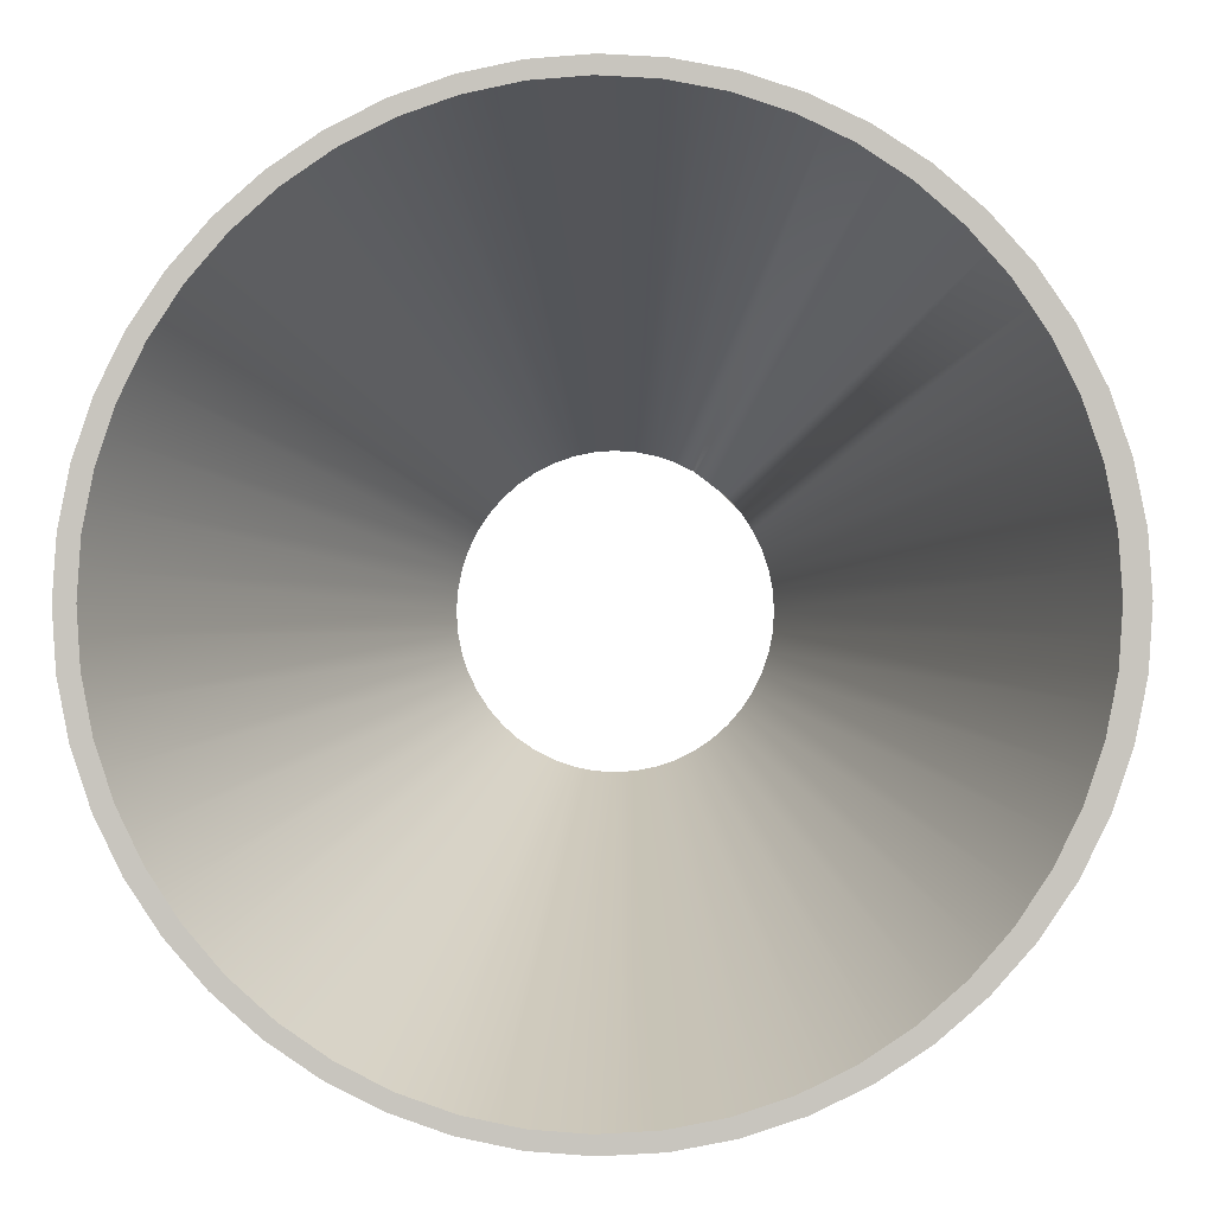
<metadata>
{"format":"obj","ext":"obj","renderer":"f3d","projection":"perspective","resolution":1024,"background":"white","views":[{"elev":-1.5,"azim":3.4,"up":"+Z"}]}
</metadata>
<code>
o Group9/mesh66/mesh66-geometry#mesh66-geometry
v 0.005154 0.7787 0.4185
v -0.007932 0.7787 0.4194
v -0.01402 0.5741 0.2242
v -0.03319 0.5741 0.2255
v 0.005154 0.5741 0.223
v -0.05203 0.5741 0.2293
v -0.09283 0.5741 0.2278
v 0.02432 0.5741 0.2242
v -0.02079 0.7787 0.422
v 0.01824 0.7787 0.4194
v 0.1054 0.5741 0.2278
v -0.07369 0.5741 0.2213
v -0.07087 0.5741 0.2331
v -0.112 0.5741 0.2342
v 0.0435 0.5741 0.2255
v 0.08631 0.5741 0.2213
v -0.02099 0.7787 0.4179
v -0.08907 0.5741 0.2393
v -0.03406 0.7787 0.4224
v 0.06234 0.5741 0.2293
v 0.03361 0.7787 0.4179
v 0.06648 0.5741 0.2173
v -0.05386 0.5741 0.2173
v -0.03321 0.7787 0.4262
v -0.1301 0.5741 0.2432
v 0.0311 0.7787 0.422
v 0.04667 0.7787 0.4224
v 0.1246 0.5741 0.2342
v -0.00746 0.7787 0.4152
v -0.1073 0.5741 0.2456
v -0.04643 0.7787 0.4285
v 0.08118 0.5741 0.2331
v 0.02008 0.7787 0.4152
v -0.03404 0.5741 0.2134
v -0.1245 0.5741 0.2541
v -0.1482 0.5741 0.2521
v 0.09938 0.5741 0.2393
v 0.04665 0.5741 0.2134
v 0.1427 0.5741 0.2432
v -0.01386 0.5741 0.212
v -0.04497 0.7787 0.4321
v -0.165 0.5741 0.2634
v 0.04352 0.7787 0.4262
v 0.02648 0.5741 0.212
v 0.05905 0.7787 0.4285
v 0.006308 0.7787 0.4143
v -0.1417 0.5741 0.2627
v -0.0579 0.7787 0.4361
v 0.1176 0.5741 0.2456
v 0.1608 0.5741 0.2521
v 0.006308 0.5741 0.2107
v -0.1577 0.5741 0.2735
v -0.1819 0.5741 0.2746
v 0.1348 0.5741 0.2541
v 0.1777 0.5741 0.2634
v -0.05587 0.7787 0.4395
v -0.197 0.5741 0.2879
v 0.05528 0.7787 0.4321
v 0.07052 0.7787 0.4361
v -0.1737 0.5741 0.2843
v -0.06828 0.7787 0.4452
v 0.152 0.5741 0.2627
v 0.1945 0.5741 0.2746
v -0.1881 0.5741 0.2971
v -0.2122 0.5741 0.3013
v 0.168 0.5741 0.2735
v 0.2097 0.5741 0.2879
v -0.06573 0.7787 0.4482
v -0.2256 0.5741 0.3164
v 0.06618 0.7787 0.4395
v 0.184 0.5741 0.2843
v 0.08089 0.7787 0.4452
v -0.2026 0.5741 0.3099
v -0.07737 0.7787 0.4556
v 0.1984 0.5741 0.2971
v 0.2249 0.5741 0.3013
v -0.2152 0.5741 0.3245
v -0.2389 0.5741 0.3316
v 0.2382 0.5741 0.3164
v -0.07438 0.7787 0.4582
v -0.2501 0.5741 0.3485
v 0.07604 0.7787 0.4482
v 0.2129 0.5741 0.3099
v 0.08999 0.7787 0.4556
v -0.2279 0.5741 0.3391
v -0.08504 0.7787 0.4671
v 0.2515 0.5741 0.3316
v 0.2255 0.5741 0.3245
v -0.2386 0.5741 0.3553
v -0.2614 0.5741 0.3653
v 0.2628 0.5741 0.3485
v -0.08166 0.7787 0.4692
v -0.2703 0.5741 0.3834
v 0.08469 0.7787 0.4582
v 0.09766 0.7787 0.4671
v 0.2382 0.5741 0.3391
v -0.2492 0.5741 0.3714
v -0.09114 0.7787 0.4794
v 0.274 0.5741 0.3653
v 0.2489 0.5741 0.3553
v -0.2577 0.5741 0.3888
v -0.2792 0.5741 0.4015
v 0.2829 0.5741 0.3834
v -0.08746 0.7787 0.4811
v -0.2857 0.5741 0.4207
v 0.09197 0.7787 0.4692
v 0.1038 0.7787 0.4794
v 0.2596 0.5741 0.3714
v -0.2662 0.5741 0.4062
v -0.09558 0.7787 0.4925
v 0.2919 0.5741 0.4015
v 0.2681 0.5741 0.3888
v -0.2724 0.5741 0.4246
v -0.2922 0.5741 0.4398
v 0.2984 0.5741 0.4207
v -0.09168 0.7787 0.4936
v -0.2962 0.5741 0.4596
v 0.09777 0.7787 0.4811
v 0.1082 0.7787 0.4925
v 0.2765 0.5741 0.4062
v -0.2786 0.5741 0.443
v -0.09827 0.7787 0.506
v 0.3049 0.5741 0.4398
v 0.2827 0.5741 0.4246
v -0.2823 0.5741 0.462
v -0.3001 0.5741 0.4795
v 0.3088 0.5741 0.4596
v -0.09424 0.7787 0.5066
v -0.3015 0.5741 0.4996
v 0.102 0.7787 0.4936
v 0.1109 0.7787 0.506
v 0.2889 0.5741 0.443
v -0.2861 0.5741 0.4811
v -0.09917 0.7787 0.5198
v 0.3127 0.5741 0.4795
v 0.2926 0.5741 0.462
v -0.2873 0.5741 0.5005
v -0.3028 0.5741 0.5198
v 0.3141 0.5741 0.4996
v -0.09509 0.7787 0.5198
v -0.3015 0.5741 0.54
v 0.1045 0.7787 0.5066
v 0.1118 0.7787 0.5198
v 0.2964 0.5741 0.4811
v -0.2886 0.5741 0.5198
v -0.09827 0.7787 0.5336
v 0.3154 0.5741 0.5198
v 0.2977 0.5741 0.5005
v -0.2873 0.5741 0.5392
v -0.3001 0.5741 0.5602
v 0.3141 0.5741 0.54
v -0.09424 0.7787 0.5331
v -0.2861 0.5741 0.5586
v -0.2962 0.5741 0.58
v 0.1054 0.7787 0.5198
v 0.1109 0.7787 0.5336
v 0.2989 0.5741 0.5198
v -0.2823 0.5741 0.5776
v -0.09558 0.7787 0.5471
v 0.3127 0.5741 0.5602
v 0.2977 0.5741 0.5392
v -0.2786 0.5741 0.5967
v -0.2922 0.5741 0.5998
v 0.3088 0.5741 0.58
v 0.2964 0.5741 0.5586
v -0.09168 0.7787 0.5461
v -0.2857 0.5741 0.6189
v 0.1045 0.7787 0.5331
v 0.1082 0.7787 0.5471
v 0.2926 0.5741 0.5776
v -0.2724 0.5741 0.6151
v -0.09114 0.7787 0.5602
v 0.3049 0.5741 0.5998
v 0.2889 0.5741 0.5967
v -0.08746 0.7787 0.5586
v -0.2662 0.5741 0.6334
v -0.2792 0.5741 0.6381
v 0.2984 0.5741 0.6189
v 0.102 0.7787 0.5461
v -0.2703 0.5741 0.6562
v 0.1038 0.7787 0.5602
v 0.2827 0.5741 0.6151
v -0.2577 0.5741 0.6509
v -0.08504 0.7787 0.5725
v 0.2919 0.5741 0.6381
v 0.2765 0.5741 0.6334
v 0.09777 0.7787 0.5586
v -0.08166 0.7787 0.5705
v -0.2492 0.5741 0.6683
v -0.2614 0.5741 0.6743
v 0.2829 0.5741 0.6562
v -0.2501 0.5741 0.6912
v 0.09766 0.7787 0.5725
v 0.2681 0.5741 0.6509
v -0.2386 0.5741 0.6844
v -0.07737 0.7787 0.584
v 0.274 0.5741 0.6743
v 0.2596 0.5741 0.6683
v 0.09197 0.7787 0.5705
v -0.07438 0.7787 0.5815
v -0.2279 0.5741 0.7006
v -0.2389 0.5741 0.708
v 0.2628 0.5741 0.6912
v -0.2256 0.5741 0.7232
v 0.08999 0.7787 0.584
v 0.2489 0.5741 0.6844
v -0.2152 0.5741 0.7152
v -0.06828 0.7787 0.5944
v 0.2515 0.5741 0.708
v 0.2382 0.5741 0.7006
v 0.08469 0.7787 0.5815
v -0.06573 0.7787 0.5915
v -0.2026 0.5741 0.7298
v -0.2122 0.5741 0.7384
v 0.2382 0.5741 0.7232
v -0.197 0.5741 0.7517
v 0.08089 0.7787 0.5944
v 0.2255 0.5741 0.7152
v -0.1881 0.5741 0.7426
v -0.0579 0.7787 0.6035
v 0.2249 0.5741 0.7384
v 0.07052 0.7787 0.6035
v 0.2129 0.5741 0.7298
v 0.07604 0.7787 0.5915
v -0.05587 0.7787 0.6002
v -0.1737 0.5741 0.7554
v -0.1819 0.5741 0.765
v 0.2097 0.5741 0.7517
v 0.05905 0.7787 0.6112
v 0.06618 0.7787 0.6002
v -0.165 0.5741 0.7762
v 0.1984 0.5741 0.7426
v 0.1777 0.5741 0.7762
v 0.1945 0.5741 0.765
v 0.05528 0.7787 0.6076
v -0.1577 0.5741 0.7662
v -0.04643 0.7787 0.6112
v 0.184 0.5741 0.7554
v 0.1608 0.5741 0.7875
v 0.168 0.5741 0.7662
v -0.04497 0.7787 0.6076
v -0.1417 0.5741 0.7769
v -0.1482 0.5741 0.7875
v 0.1427 0.5741 0.7964
v 0.152 0.5741 0.7769
v -0.1301 0.5741 0.7964
v 0.04667 0.7787 0.6173
v 0.1176 0.5741 0.7941
v 0.1348 0.5741 0.7855
v -0.1245 0.5741 0.7855
v -0.1073 0.5741 0.7941
v -0.03406 0.7787 0.6173
v 0.1246 0.5741 0.8054
v 0.09938 0.5741 0.8004
v 0.04352 0.7787 0.6134
v -0.03321 0.7787 0.6134
v -0.08907 0.5741 0.8004
v -0.112 0.5741 0.8054
v 0.1054 0.5741 0.8119
v -0.09283 0.5741 0.8119
v 0.03361 0.7787 0.6217
v 0.08118 0.5741 0.8066
v 0.0311 0.7787 0.6177
v -0.02079 0.7787 0.6177
v -0.07087 0.5741 0.8066
v -0.02099 0.7787 0.6217
v 0.08631 0.5741 0.8184
v 0.06234 0.5741 0.8104
v -0.05203 0.5741 0.8104
v -0.07369 0.5741 0.8184
v 0.06648 0.5741 0.8223
v 0.0435 0.5741 0.8142
v -0.03319 0.5741 0.8142
v -0.05386 0.5741 0.8223
v 0.02008 0.7787 0.6244
v 0.02432 0.5741 0.8154
v 0.01824 0.7787 0.6203
v -0.007932 0.7787 0.6203
v -0.01402 0.5741 0.8154
v -0.00746 0.7787 0.6244
v 0.04665 0.5741 0.8262
v 0.005154 0.5741 0.8167
v -0.03404 0.5741 0.8262
v 0.02648 0.5741 0.8276
v 0.005154 0.7787 0.6211
v -0.01386 0.5741 0.8276
v 0.006308 0.7787 0.6253
v 0.006308 0.5741 0.8289
f 1 2 3
f 3 2 1
f 2 4 3
f 3 4 2
f 5 1 3
f 3 1 5
f 2 6 4
f 4 6 2
f 7 3 4
f 4 3 7
f 8 1 5
f 5 1 8
f 7 5 3
f 3 5 7
f 2 9 6
f 6 9 2
f 7 4 6
f 6 4 7
f 8 10 1
f 1 10 8
f 5 11 8
f 8 11 5
f 12 5 7
f 7 5 12
f 9 13 6
f 6 13 9
f 7 6 14
f 14 6 7
f 15 10 8
f 8 10 15
f 11 5 16
f 16 5 11
f 8 11 15
f 15 11 8
f 12 16 5
f 5 16 12
f 17 12 7
f 7 12 17
f 9 18 13
f 13 18 9
f 14 6 13
f 13 6 14
f 19 7 14
f 14 7 19
f 20 10 15
f 15 10 20
f 11 16 21
f 21 16 11
f 15 11 20
f 20 11 15
f 12 22 16
f 16 22 12
f 17 23 12
f 12 23 17
f 17 7 19
f 19 7 17
f 9 24 18
f 18 24 9
f 14 13 18
f 18 13 14
f 19 14 25
f 25 14 19
f 20 26 10
f 10 26 20
f 16 22 21
f 21 22 16
f 11 21 27
f 27 21 11
f 20 11 28
f 28 11 20
f 23 22 12
f 12 22 23
f 29 23 17
f 17 23 29
f 24 30 18
f 18 30 24
f 14 18 25
f 25 18 14
f 19 25 31
f 31 25 19
f 32 26 20
f 20 26 32
f 22 33 21
f 21 33 22
f 28 11 27
f 27 11 28
f 20 28 32
f 32 28 20
f 34 22 23
f 23 22 34
f 29 34 23
f 23 34 29
f 24 35 30
f 30 35 24
f 25 18 30
f 30 18 25
f 31 25 36
f 36 25 31
f 37 26 32
f 32 26 37
f 22 38 33
f 33 38 22
f 39 28 27
f 27 28 39
f 32 28 37
f 37 28 32
f 34 38 22
f 22 38 34
f 29 40 34
f 34 40 29
f 24 41 35
f 35 41 24
f 36 30 35
f 35 30 36
f 25 30 36
f 36 30 25
f 31 36 42
f 42 36 31
f 37 43 26
f 26 43 37
f 38 44 33
f 33 44 38
f 37 28 39
f 39 28 37
f 39 27 45
f 45 27 39
f 40 38 34
f 34 38 40
f 46 40 29
f 29 40 46
f 41 47 35
f 35 47 41
f 36 35 42
f 42 35 36
f 31 42 48
f 48 42 31
f 49 43 37
f 37 43 49
f 40 44 38
f 38 44 40
f 44 46 33
f 33 46 44
f 37 39 49
f 49 39 37
f 50 39 45
f 45 39 50
f 51 40 46
f 46 40 51
f 41 52 47
f 47 52 41
f 42 35 47
f 47 35 42
f 48 42 53
f 53 42 48
f 54 43 49
f 49 43 54
f 44 40 51
f 51 40 44
f 44 51 46
f 46 51 44
f 49 39 50
f 50 39 49
f 55 50 45
f 45 50 55
f 41 56 52
f 52 56 41
f 42 47 52
f 52 47 42
f 42 52 53
f 53 52 42
f 48 53 57
f 57 53 48
f 54 58 43
f 43 58 54
f 49 50 54
f 54 50 49
f 54 50 55
f 55 50 54
f 55 45 59
f 59 45 55
f 56 60 52
f 52 60 56
f 53 52 60
f 60 52 53
f 53 60 57
f 57 60 53
f 48 57 61
f 61 57 48
f 62 58 54
f 54 58 62
f 54 55 62
f 62 55 54
f 63 55 59
f 59 55 63
f 56 64 60
f 60 64 56
f 57 60 64
f 64 60 57
f 61 57 65
f 65 57 61
f 66 58 62
f 62 58 66
f 62 55 66
f 66 55 62
f 66 55 63
f 63 55 66
f 67 63 59
f 59 63 67
f 56 68 64
f 64 68 56
f 57 64 65
f 65 64 57
f 61 65 69
f 69 65 61
f 66 70 58
f 58 70 66
f 66 63 71
f 71 63 66
f 71 63 67
f 67 63 71
f 67 59 72
f 72 59 67
f 68 73 64
f 64 73 68
f 65 64 73
f 73 64 65
f 65 73 69
f 69 73 65
f 61 69 74
f 74 69 61
f 71 70 66
f 66 70 71
f 71 67 75
f 75 67 71
f 76 67 72
f 72 67 76
f 68 77 73
f 73 77 68
f 69 73 77
f 77 73 69
f 74 69 78
f 78 69 74
f 75 70 71
f 71 70 75
f 75 67 76
f 76 67 75
f 72 79 76
f 76 79 72
f 80 77 68
f 68 77 80
f 69 77 78
f 78 77 69
f 74 78 81
f 81 78 74
f 75 82 70
f 70 82 75
f 75 76 83
f 83 76 75
f 84 79 72
f 72 79 84
f 83 76 79
f 79 76 83
f 80 85 77
f 77 85 80
f 78 77 85
f 85 77 78
f 78 85 81
f 81 85 78
f 74 81 86
f 86 81 74
f 83 82 75
f 75 82 83
f 84 87 79
f 79 87 84
f 83 79 88
f 88 79 83
f 80 89 85
f 85 89 80
f 81 85 89
f 89 85 81
f 86 81 90
f 90 81 86
f 82 83 88
f 88 83 82
f 84 91 87
f 87 91 84
f 88 79 87
f 87 79 88
f 92 89 80
f 80 89 92
f 81 89 90
f 90 89 81
f 86 90 93
f 93 90 86
f 82 88 94
f 94 88 82
f 95 91 84
f 84 91 95
f 96 87 91
f 91 87 96
f 88 87 96
f 96 87 88
f 92 97 89
f 89 97 92
f 90 89 97
f 97 89 90
f 90 97 93
f 93 97 90
f 86 93 98
f 98 93 86
f 94 88 96
f 96 88 94
f 95 99 91
f 91 99 95
f 96 91 100
f 100 91 96
f 92 101 97
f 97 101 92
f 93 97 101
f 101 97 93
f 98 93 102
f 102 93 98
f 94 96 100
f 100 96 94
f 95 103 99
f 99 103 95
f 100 91 99
f 99 91 100
f 104 101 92
f 92 101 104
f 93 101 102
f 102 101 93
f 98 102 105
f 105 102 98
f 94 100 106
f 106 100 94
f 107 103 95
f 95 103 107
f 108 99 103
f 103 99 108
f 100 99 108
f 108 99 100
f 104 109 101
f 101 109 104
f 102 101 109
f 109 101 102
f 102 109 105
f 105 109 102
f 98 105 110
f 110 105 98
f 106 100 108
f 108 100 106
f 107 111 103
f 103 111 107
f 108 103 112
f 112 103 108
f 104 113 109
f 109 113 104
f 105 109 113
f 113 109 105
f 110 105 114
f 114 105 110
f 106 108 112
f 112 108 106
f 107 115 111
f 111 115 107
f 112 103 111
f 111 103 112
f 116 113 104
f 104 113 116
f 105 113 114
f 114 113 105
f 110 114 117
f 117 114 110
f 106 112 118
f 118 112 106
f 119 115 107
f 107 115 119
f 120 111 115
f 115 111 120
f 112 111 120
f 120 111 112
f 116 121 113
f 113 121 116
f 114 113 121
f 121 113 114
f 114 121 117
f 117 121 114
f 110 117 122
f 122 117 110
f 118 112 120
f 120 112 118
f 119 123 115
f 115 123 119
f 120 115 124
f 124 115 120
f 116 125 121
f 121 125 116
f 117 121 125
f 125 121 117
f 122 117 126
f 126 117 122
f 118 120 124
f 124 120 118
f 119 127 123
f 123 127 119
f 124 115 123
f 123 115 124
f 128 125 116
f 116 125 128
f 117 125 126
f 126 125 117
f 122 126 129
f 129 126 122
f 118 124 130
f 130 124 118
f 131 127 119
f 119 127 131
f 132 123 127
f 127 123 132
f 124 123 132
f 132 123 124
f 128 133 125
f 125 133 128
f 126 125 133
f 133 125 126
f 126 133 129
f 129 133 126
f 122 129 134
f 134 129 122
f 130 124 132
f 132 124 130
f 131 135 127
f 127 135 131
f 132 127 136
f 136 127 132
f 128 137 133
f 133 137 128
f 129 133 137
f 137 133 129
f 134 129 138
f 138 129 134
f 130 132 136
f 136 132 130
f 131 139 135
f 135 139 131
f 136 127 135
f 135 127 136
f 140 137 128
f 128 137 140
f 129 137 138
f 138 137 129
f 134 138 141
f 141 138 134
f 130 136 142
f 142 136 130
f 143 139 131
f 131 139 143
f 144 135 139
f 139 135 144
f 136 135 144
f 144 135 136
f 140 145 137
f 137 145 140
f 138 137 145
f 145 137 138
f 138 145 141
f 141 145 138
f 134 141 146
f 146 141 134
f 142 136 144
f 144 136 142
f 143 147 139
f 139 147 143
f 144 139 148
f 148 139 144
f 140 149 145
f 145 149 140
f 141 145 149
f 149 145 141
f 146 141 150
f 150 141 146
f 142 144 148
f 148 144 142
f 143 151 147
f 147 151 143
f 148 139 147
f 147 139 148
f 152 149 140
f 140 149 152
f 141 149 153
f 153 149 141
f 141 153 150
f 150 153 141
f 146 150 154
f 154 150 146
f 142 148 155
f 155 148 142
f 156 151 143
f 143 151 156
f 157 147 151
f 151 147 157
f 148 147 157
f 157 147 148
f 152 153 149
f 149 153 152
f 150 153 158
f 158 153 150
f 150 158 154
f 154 158 150
f 146 154 159
f 159 154 146
f 155 148 157
f 157 148 155
f 156 160 151
f 151 160 156
f 157 151 161
f 161 151 157
f 152 158 153
f 153 158 152
f 154 158 162
f 162 158 154
f 159 154 163
f 163 154 159
f 155 157 161
f 161 157 155
f 156 164 160
f 160 164 156
f 165 151 160
f 160 151 165
f 161 151 165
f 165 151 161
f 166 158 152
f 152 158 166
f 166 162 158
f 158 162 166
f 154 162 163
f 163 162 154
f 159 163 167
f 167 163 159
f 155 161 168
f 168 161 155
f 169 164 156
f 156 164 169
f 170 160 164
f 164 160 170
f 165 160 170
f 170 160 165
f 168 161 165
f 165 161 168
f 166 171 162
f 162 171 166
f 163 162 171
f 171 162 163
f 163 171 167
f 167 171 163
f 159 167 172
f 172 167 159
f 169 173 164
f 164 173 169
f 170 164 174
f 174 164 170
f 168 165 170
f 170 165 168
f 175 171 166
f 166 171 175
f 167 171 176
f 176 171 167
f 172 167 177
f 177 167 172
f 169 178 173
f 173 178 169
f 174 164 173
f 173 164 174
f 179 170 174
f 174 170 179
f 168 170 179
f 179 170 168
f 175 176 171
f 171 176 175
f 167 176 177
f 177 176 167
f 172 177 180
f 180 177 172
f 181 178 169
f 169 178 181
f 182 173 178
f 178 173 182
f 174 173 182
f 182 173 174
f 179 174 182
f 182 174 179
f 175 183 176
f 176 183 175
f 177 176 183
f 183 176 177
f 177 183 180
f 180 183 177
f 172 180 184
f 184 180 172
f 181 185 178
f 178 185 181
f 182 178 186
f 186 178 182
f 179 182 187
f 187 182 179
f 188 183 175
f 175 183 188
f 180 183 189
f 189 183 180
f 184 180 190
f 190 180 184
f 181 191 185
f 185 191 181
f 186 178 185
f 185 178 186
f 187 182 186
f 186 182 187
f 188 189 183
f 183 189 188
f 180 189 190
f 190 189 180
f 184 190 192
f 192 190 184
f 193 191 181
f 181 191 193
f 194 185 191
f 191 185 194
f 186 185 194
f 194 185 186
f 187 186 194
f 194 186 187
f 188 195 189
f 189 195 188
f 190 189 195
f 195 189 190
f 190 195 192
f 192 195 190
f 184 192 196
f 196 192 184
f 193 197 191
f 191 197 193
f 194 191 198
f 198 191 194
f 187 194 199
f 199 194 187
f 200 195 188
f 188 195 200
f 192 195 201
f 201 195 192
f 196 192 202
f 202 192 196
f 193 203 197
f 197 203 193
f 198 191 197
f 197 191 198
f 199 194 198
f 198 194 199
f 200 201 195
f 195 201 200
f 192 201 202
f 202 201 192
f 196 202 204
f 204 202 196
f 205 203 193
f 193 203 205
f 206 197 203
f 203 197 206
f 198 197 206
f 206 197 198
f 199 198 206
f 206 198 199
f 200 207 201
f 201 207 200
f 202 201 207
f 207 201 202
f 202 207 204
f 204 207 202
f 196 204 208
f 208 204 196
f 205 209 203
f 203 209 205
f 206 203 210
f 210 203 206
f 199 206 211
f 211 206 199
f 212 207 200
f 200 207 212
f 204 207 213
f 213 207 204
f 208 204 214
f 214 204 208
f 205 215 209
f 209 215 205
f 210 203 209
f 209 203 210
f 211 206 210
f 210 206 211
f 212 213 207
f 207 213 212
f 204 213 214
f 214 213 204
f 208 214 216
f 216 214 208
f 217 215 205
f 205 215 217
f 218 209 215
f 215 209 218
f 210 209 218
f 218 209 210
f 211 210 218
f 218 210 211
f 212 219 213
f 213 219 212
f 214 213 219
f 219 213 214
f 214 219 216
f 216 219 214
f 220 208 216
f 216 208 220
f 217 221 215
f 215 221 217
f 222 217 205
f 205 217 222
f 222 217 205
f 205 217 222
f 222 217 205
f 205 217 222
f 222 217 205
f 205 217 222
f 218 215 223
f 223 215 218
f 211 218 224
f 224 218 211
f 225 219 212
f 212 219 225
f 216 219 226
f 226 219 216
f 220 216 227
f 227 216 220
f 221 217 228
f 228 217 221
f 223 215 221
f 221 215 223
f 229 217 222
f 222 217 229
f 229 217 222
f 222 217 229
f 229 217 222
f 222 217 229
f 229 217 222
f 222 217 229
f 228 217 222
f 222 217 228
f 224 218 223
f 223 218 224
f 230 224 211
f 211 224 230
f 230 224 211
f 211 224 230
f 230 224 211
f 211 224 230
f 230 224 211
f 211 224 230
f 225 226 219
f 219 226 225
f 216 226 227
f 227 226 216
f 220 227 231
f 231 227 220
f 232 221 228
f 228 221 232
f 223 221 232
f 232 221 223
f 233 222 229
f 229 222 233
f 228 222 234
f 234 222 228
f 223 232 224
f 224 232 223
f 232 230 224
f 224 230 232
f 235 224 230
f 230 224 235
f 235 224 230
f 230 224 235
f 235 224 230
f 230 224 235
f 235 224 230
f 230 224 235
f 225 236 226
f 226 236 225
f 227 226 236
f 236 226 227
f 227 236 231
f 231 236 227
f 237 220 231
f 231 220 237
f 232 228 238
f 238 228 232
f 234 222 233
f 233 222 234
f 233 229 239
f 239 229 233
f 238 228 234
f 234 228 238
f 232 238 230
f 230 238 232
f 240 235 230
f 230 235 240
f 241 236 225
f 225 236 241
f 231 236 242
f 242 236 231
f 237 231 243
f 243 231 237
f 240 234 233
f 233 234 240
f 239 229 244
f 244 229 239
f 245 233 239
f 239 233 245
f 238 234 240
f 240 234 238
f 238 240 230
f 230 240 238
f 240 245 235
f 235 245 240
f 241 242 236
f 236 242 241
f 231 242 243
f 243 242 231
f 237 243 246
f 246 243 237
f 240 233 245
f 245 233 240
f 244 229 247
f 247 229 244
f 248 239 244
f 244 239 248
f 245 239 249
f 249 239 245
f 245 249 235
f 235 249 245
f 241 250 242
f 242 250 241
f 243 242 250
f 250 242 243
f 243 251 246
f 246 251 243
f 252 237 246
f 246 237 252
f 244 247 253
f 253 247 244
f 249 239 248
f 248 239 249
f 248 244 254
f 254 244 248
f 249 255 235
f 235 255 249
f 256 250 241
f 241 250 256
f 243 250 251
f 251 250 243
f 246 251 257
f 257 251 246
f 252 246 258
f 258 246 252
f 253 247 259
f 259 247 253
f 254 244 253
f 253 244 254
f 249 248 255
f 255 248 249
f 248 254 255
f 255 254 248
f 256 251 250
f 250 251 256
f 256 257 251
f 251 257 256
f 246 257 258
f 258 257 246
f 252 258 260
f 260 258 252
f 259 247 261
f 261 247 259
f 262 253 259
f 259 253 262
f 254 253 262
f 262 253 254
f 254 263 255
f 255 263 254
f 264 257 256
f 256 257 264
f 258 257 265
f 265 257 258
f 258 265 260
f 260 265 258
f 266 252 260
f 260 252 266
f 259 261 267
f 267 261 259
f 262 259 268
f 268 259 262
f 254 262 263
f 263 262 254
f 264 265 257
f 257 265 264
f 260 265 269
f 269 265 260
f 266 260 270
f 270 260 266
f 267 261 271
f 271 261 267
f 272 259 267
f 267 259 272
f 268 259 272
f 272 259 268
f 262 268 263
f 263 268 262
f 264 269 265
f 265 269 264
f 260 269 273
f 273 269 260
f 260 273 270
f 270 273 260
f 266 270 274
f 274 270 266
f 271 261 275
f 275 261 271
f 274 267 271
f 271 267 274
f 272 267 276
f 276 267 272
f 268 272 277
f 277 272 268
f 268 277 263
f 263 277 268
f 278 269 264
f 264 269 278
f 278 273 269
f 269 273 278
f 270 273 279
f 279 273 270
f 270 267 274
f 274 267 270
f 280 266 274
f 274 266 280
f 271 275 281
f 281 275 271
f 274 271 281
f 281 271 274
f 276 267 282
f 282 267 276
f 272 276 277
f 277 276 272
f 278 279 273
f 273 279 278
f 270 279 282
f 282 279 270
f 282 267 270
f 270 267 282
f 280 274 283
f 283 274 280
f 281 275 284
f 284 275 281
f 274 281 283
f 283 281 274
f 276 282 285
f 285 282 276
f 276 285 277
f 277 285 276
f 285 279 278
f 278 279 285
f 282 279 285
f 285 279 282
f 280 283 286
f 286 283 280
f 284 275 287
f 287 275 284
f 283 281 284
f 284 281 283
f 283 284 286
f 286 284 283
f 287 280 286
f 286 280 287
f 284 287 288
f 288 287 284
f 286 284 288
f 288 284 286
f 288 287 286
f 286 287 288

</code>
